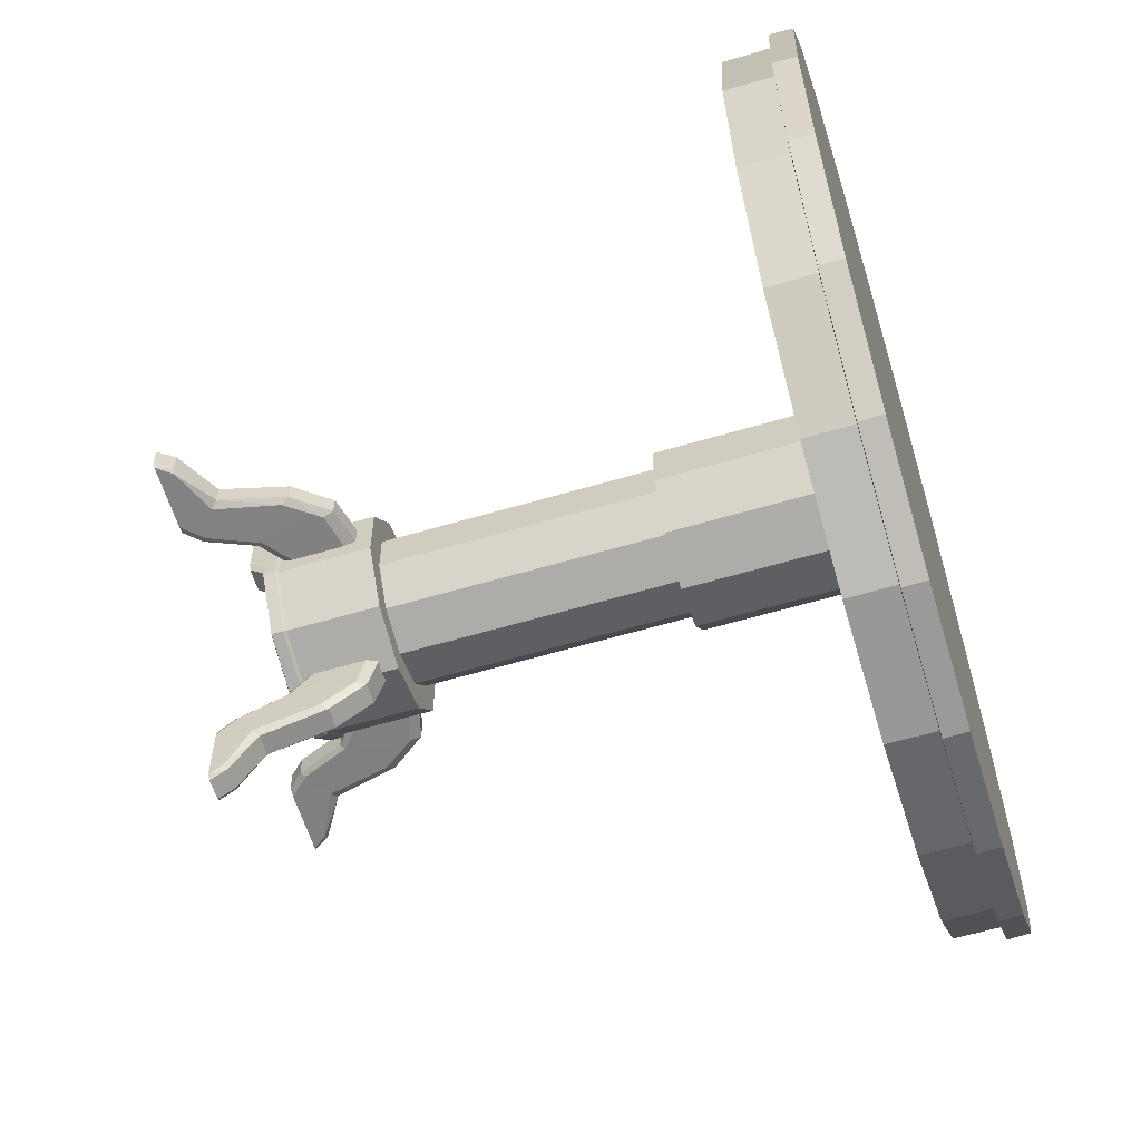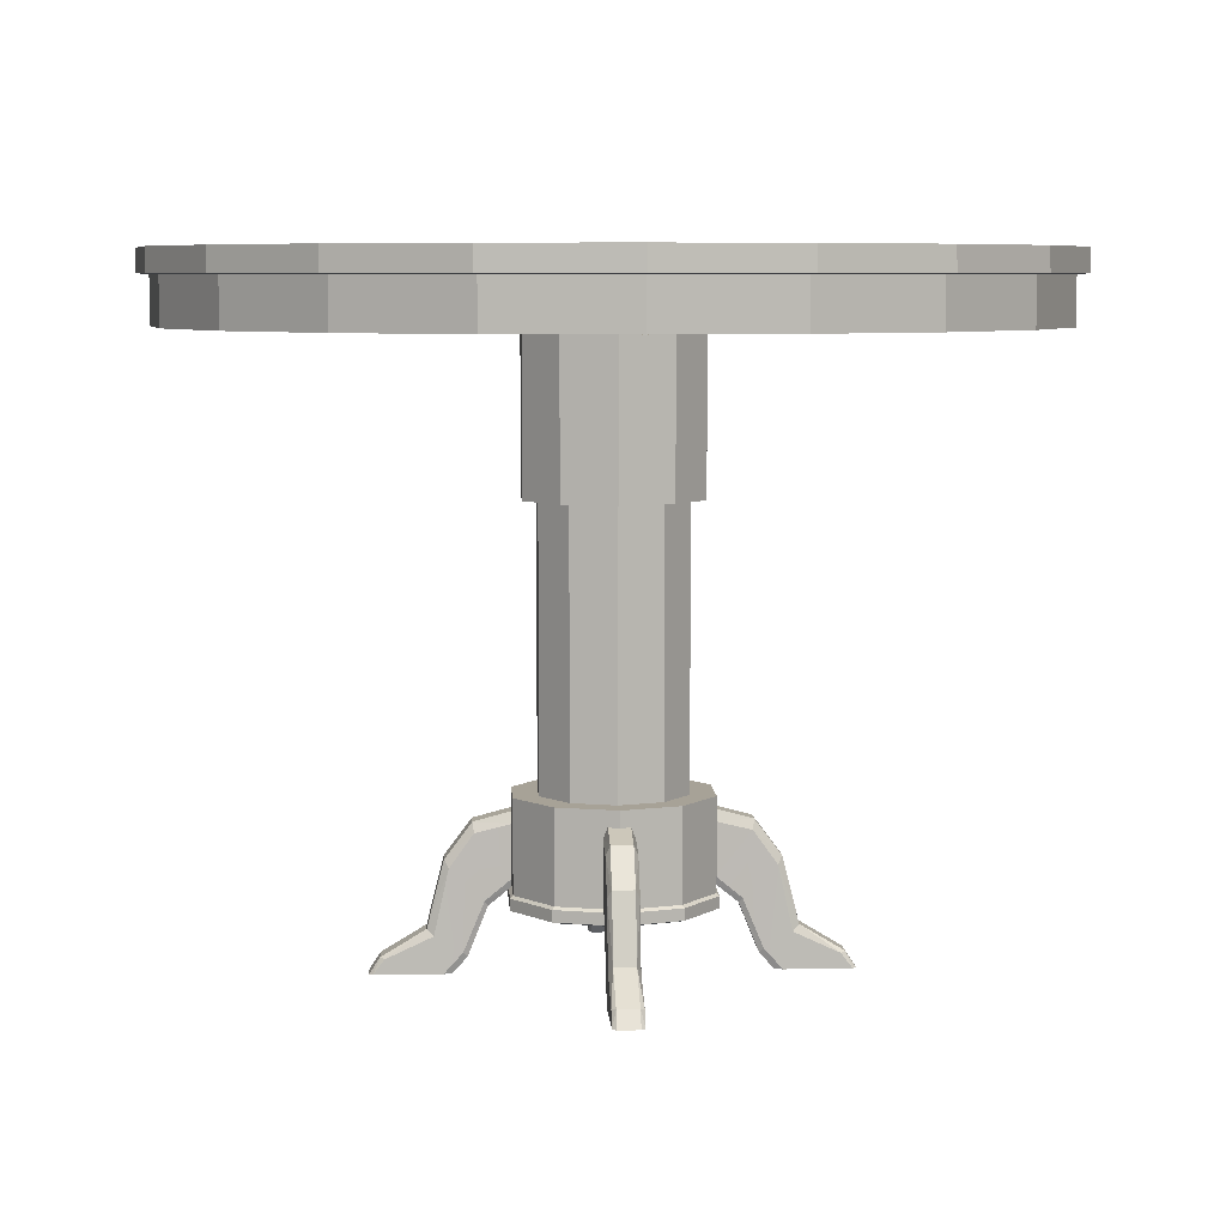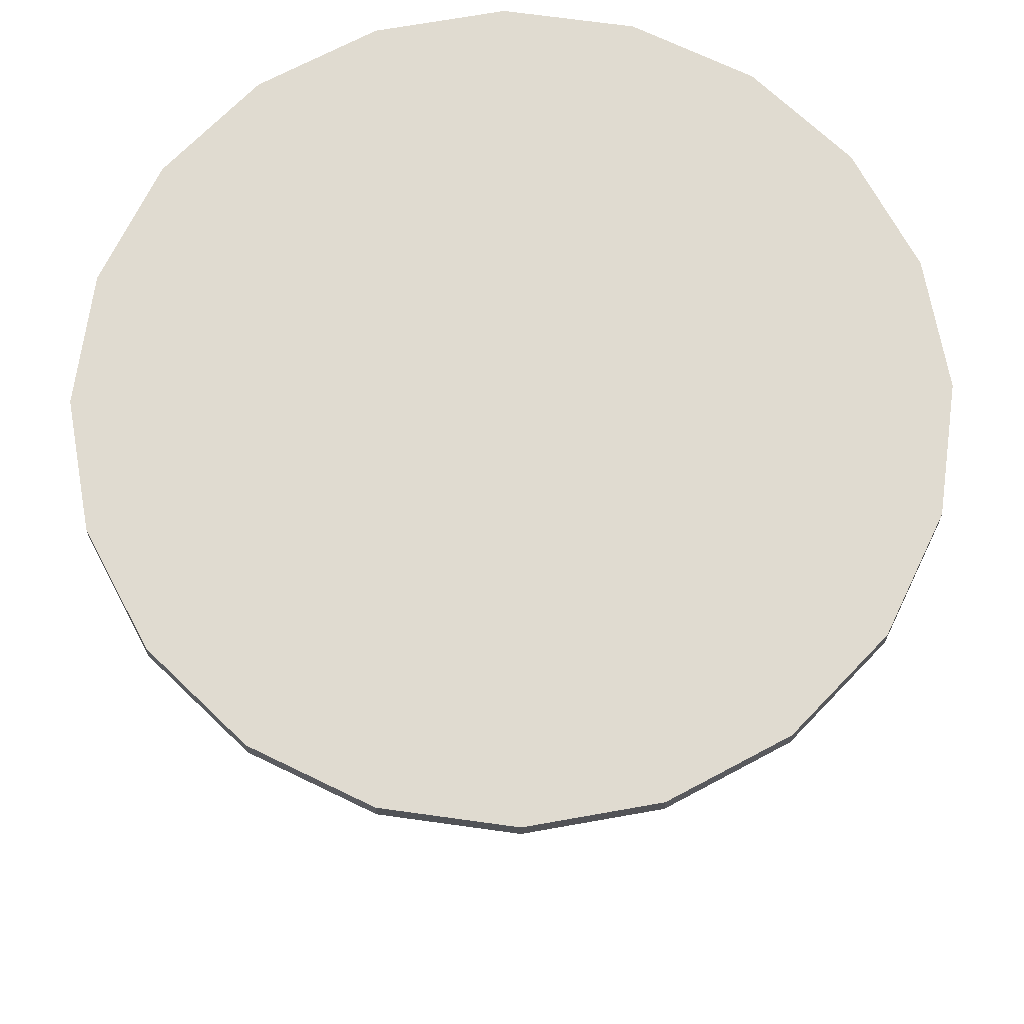
<metadata>
{"format":"obj","ext":"obj","renderer":"f3d","projection":"perspective","resolution":1024,"background":"white","views":[{"elev":-60.4,"azim":106.8,"up":"+Z"},{"elev":6.6,"azim":-3.5,"up":"+Y"},{"elev":69.8,"azim":-19.1,"up":"+Y"}]}
</metadata>
<code>
o table_pedestal_circ_legs
v 0.6779 3.124 -5.487
v 0.6779 4.082 -4.329
v 0.5581 3.718 -4.329
v 0.4805 6.51 -5.983
v 0.4805 6.947 -4.329
v 0.6795 6.439 -4.329
v -0.4805 6.51 -5.983
v -0.4805 6.947 -4.329
v 0.6763 6.055 -5.909
v -0.5581 2.906 -5.335
v 0.5581 2.906 -5.335
v 0.6779 0.9223 -6.394
v 0.4805 4.91 -7.186
v 0.6711 4.542 -6.992
v -0.5581 0.7011 -6.221
v 0.5581 0.7011 -6.221
v 0.6779 3e-06 -7.233
v 0.6665 1.63 -7.636
v 0.4805 1.922 -7.936
v 0.5581 3e-06 -6.873
v 0.4805 0.727 -9.918
v 0.6665 0.6724 -9.722
v -0.5581 3e-06 -6.873
v 0.4805 4e-06 -10.4
v 0.6665 4e-06 -10.23
v -0.6779 3.124 -5.487
v -0.6779 4.082 -4.329
v -0.6763 6.055 -5.909
v -0.4805 4.91 -7.186
v -0.6711 4.542 -6.992
v -0.6779 0.9223 -6.394
v -0.5581 3.718 -4.329
v -0.6779 3e-06 -7.233
v -0.6665 1.63 -7.636
v -0.4805 1.922 -7.936
v -0.4805 4e-06 -10.4
v -0.4805 0.727 -9.918
v -0.6665 0.6724 -9.722
v -0.6665 4e-06 -10.23
v -0.6795 6.439 -4.329
v 5.487 3.124 0.6779
v 4.329 4.082 0.6779
v 4.329 3.718 0.5581
v 5.983 6.51 0.4805
v 4.329 6.947 0.4805
v 4.329 6.439 0.6795
v 5.983 6.51 -0.4805
v 4.329 6.947 -0.4805
v 5.909 6.055 0.6763
v 5.335 2.906 -0.5581
v 5.335 2.906 0.5581
v 6.394 0.9223 0.6779
v 7.186 4.91 0.4805
v 6.992 4.542 0.6711
v 6.221 0.7011 -0.5581
v 6.221 0.7011 0.5581
v 7.233 2e-06 0.6779
v 7.636 1.63 0.6665
v 7.936 1.922 0.4805
v 6.873 2e-06 0.5581
v 9.918 0.727 0.4805
v 9.722 0.6724 0.6665
v 6.873 2e-06 -0.5581
v 10.4 2e-06 0.4805
v 10.23 2e-06 0.6665
v 5.487 3.124 -0.6779
v 4.329 4.082 -0.6779
v 5.909 6.055 -0.6763
v 7.186 4.91 -0.4805
v 6.992 4.542 -0.6711
v 6.394 0.9223 -0.6779
v 4.329 3.718 -0.5581
v 7.233 2e-06 -0.6779
v 7.636 1.63 -0.6665
v 7.936 1.922 -0.4805
v 10.4 2e-06 -0.4805
v 9.918 0.727 -0.4805
v 9.722 0.6724 -0.6665
v 10.23 2e-06 -0.6665
v 4.329 6.439 -0.6795
v -0.6779 3.124 5.487
v -0.6779 4.082 4.329
v -0.5581 3.718 4.329
v -0.4805 6.51 5.983
v -0.4805 6.947 4.329
v -0.6795 6.439 4.329
v 0.4805 6.51 5.983
v 0.4805 6.947 4.329
v -0.6763 6.055 5.909
v 0.5581 2.906 5.335
v -0.5581 2.906 5.335
v -0.6779 0.9223 6.394
v -0.4805 4.91 7.186
v -0.6711 4.542 6.992
v 0.5581 0.7011 6.221
v -0.5581 0.7011 6.221
v -0.6779 1e-06 7.233
v -0.6665 1.63 7.636
v -0.4805 1.922 7.936
v -0.5581 1e-06 6.873
v -0.4805 0.727 9.918
v -0.6665 0.6724 9.722
v 0.5581 1e-06 6.873
v -0.4805 0 10.4
v -0.6665 0 10.23
v 0.6779 3.124 5.487
v 0.6779 4.082 4.329
v 0.6763 6.055 5.909
v 0.4805 4.91 7.186
v 0.6711 4.542 6.992
v 0.6779 0.9223 6.394
v 0.5581 3.718 4.329
v 0.6779 1e-06 7.233
v 0.6665 1.63 7.636
v 0.4805 1.922 7.936
v 0.4805 0 10.4
v 0.4805 0.727 9.918
v 0.6665 0.6724 9.722
v 0.6665 0 10.23
v 0.6795 6.439 4.329
v -5.487 3.124 -0.6779
v -4.329 4.082 -0.6779
v -4.329 3.718 -0.5581
v -5.983 6.51 -0.4805
v -4.329 6.947 -0.4805
v -4.329 6.439 -0.6795
v -5.983 6.51 0.4805
v -4.329 6.947 0.4805
v -5.909 6.055 -0.6763
v -5.335 2.906 0.5581
v -5.335 2.906 -0.5581
v -6.394 0.9223 -0.6779
v -7.186 4.91 -0.4805
v -6.992 4.542 -0.6711
v -6.221 0.7011 0.5581
v -6.221 0.7011 -0.5581
v -7.233 2e-06 -0.6779
v -7.636 1.63 -0.6665
v -7.936 1.922 -0.4805
v -6.873 2e-06 -0.5581
v -9.918 0.727 -0.4805
v -9.722 0.6724 -0.6665
v -6.873 2e-06 0.5581
v -10.4 2e-06 -0.4805
v -10.23 2e-06 -0.6665
v -5.487 3.124 0.6779
v -4.329 4.082 0.6779
v -5.909 6.055 0.6763
v -7.186 4.91 0.4805
v -6.992 4.542 0.6711
v -6.394 0.9223 0.6779
v -4.329 3.718 0.5581
v -7.233 2e-06 0.6779
v -7.636 1.63 0.6665
v -7.936 1.922 0.4805
v -10.4 2e-06 0.4805
v -9.918 0.727 0.4805
v -9.722 0.6724 0.6665
v -10.23 2e-06 0.6665
v -4.329 6.439 0.6795
v 18.72 30.57 6.082
v -18.72 30.57 6.082
v -15.92 30.57 11.57
v -15.95 29.51 -11.59
v -11.59 29.51 -15.95
v -15.5 29.48 -11.26
v 15.5 29.48 -11.26
v 18.22 29.48 -5.921
v 18.22 27.35 -5.921
v 19.16 29.48 5e-06
v 19.16 27.35 5e-06
v -18.22 29.48 5.921
v -19.16 29.48 -0
v -19.16 27.35 -0
v 0 20.13 -4.034
v 0 27.51 -4.034
v 2.371 27.51 -3.264
v -1.968 7.661 2.709
v -1.968 20.13 2.709
v -3.184 20.13 1.035
v -3.184 7.661 1.035
v -3.184 20.13 -1.035
v 1.968 7.661 2.709
v 1.968 20.13 2.709
v 0 20.13 3.348
v 0 7.661 3.348
v 0 3.39 4.661
v 0 3.507 4.517
v -2.74 3.39 3.771
v 3.184 20.13 -1.035
v 3.837 20.13 -1.247
v 3.837 20.13 1.247
v 4.433 3.39 1.44
v 4.296 3.507 1.396
v 2.74 3.39 3.771
v -4.433 3.39 1.44
v -4.296 3.507 1.396
v -4.296 3.507 -1.396
v -4.433 3.39 -1.44
v -2.74 3.39 -3.771
v -4.433 2.861 1.44
v -4.433 2.861 -1.44
v -3.903 2.71 -1.268
v 2.655 3.507 3.654
v -2.655 3.507 3.654
v -2.739 2.861 -3.771
v 11.57 30.57 -15.92
v 11.59 29.51 -15.95
v 6.082 30.57 -18.72
v -2.739 2.861 3.771
v -3.903 2.71 1.268
v 0 2.861 -4.661
v 2.739 2.861 -3.771
v 2.412 2.71 -3.32
v -2.412 2.71 -3.32
v 2.739 2.861 3.771
v 0 2.861 4.661
v 2.412 2.71 3.32
v -2.412 2.71 3.32
v 4.433 2.861 -1.44
v 4.433 2.861 1.44
v 3.903 2.71 1.268
v 18.72 30.57 -6.082
v 19.68 30.57 4e-06
v 19.72 29.51 4e-06
v 3.903 2.71 -1.268
v 0 2.71 -4.104
v 0 2.71 4.104
v 2.74 3.39 -3.771
v 4.433 3.39 -1.44
v 0 3.39 -4.661
v -19.72 29.51 4e-06
v -18.75 29.51 -6.094
v -18.22 29.48 -5.921
v 6.082 30.57 18.72
v -6.082 30.57 18.72
v 0 30.57 19.68
v 11.57 30.57 15.92
v -11.57 30.57 15.92
v 15.92 30.57 11.57
v -19.68 30.57 4e-06
v -18.72 30.57 -6.082
v 15.92 30.57 -11.57
v -15.92 30.57 -11.57
v -11.57 30.57 -15.92
v -6.082 30.57 -18.72
v 0 30.57 -19.68
v 0 29.51 -19.72
v 6.094 29.51 -18.75
v 0 29.48 -19.16
v 11.26 29.48 -15.5
v 15.95 29.51 -11.59
v 18.75 29.51 -6.094
v 18.75 29.51 6.094
v 15.95 29.51 11.59
v 18.22 29.48 5.921
v 11.59 29.51 15.95
v 15.5 29.48 11.26
v 6.094 29.51 18.75
v 11.26 29.48 15.5
v 0 29.51 19.72
v 5.921 29.48 18.22
v -6.094 29.51 18.75
v -2e-06 29.48 19.16
v -11.59 29.51 15.95
v -5.921 29.48 18.22
v -15.95 29.51 11.59
v -11.26 29.48 15.5
v -18.75 29.51 6.094
v -15.5 29.48 11.26
v -6.094 29.51 -18.75
v -11.26 29.48 -15.5
v -5.921 29.48 -18.22
v 5.921 29.48 -18.22
v 5.921 27.35 -18.22
v 11.26 27.35 -15.5
v 15.5 27.35 -11.26
v 18.22 27.35 5.921
v 15.5 27.35 11.26
v 11.26 27.35 15.5
v 5.921 27.35 18.22
v -2e-06 27.35 19.16
v -5.921 27.35 18.22
v -11.26 27.35 15.5
v -15.5 27.35 11.26
v -18.22 27.35 5.921
v -18.22 27.35 -5.921
v -15.5 27.35 -11.26
v -11.26 27.35 -15.5
v -5.921 27.35 -18.22
v 0 27.35 -19.16
v 1.968 7.661 -2.709
v 1.968 20.13 -2.709
v 2.371 20.13 -3.264
v 3.837 27.51 -1.247
v 2.655 7.661 -3.654
v 4.295 7.661 -1.396
v 4.295 3.508 -1.396
v 4.295 7.661 1.396
v 3.837 27.51 1.247
v 2.371 27.51 3.264
v 2.655 7.661 3.654
v 3.184 7.661 1.035
v 3.184 20.13 1.035
v -2.371 20.13 -3.264
v -2.371 27.51 -3.264
v -3.837 20.13 1.247
v -3.837 27.51 1.247
v -3.837 20.13 -1.247
v -4.295 7.661 1.396
v -4.295 7.661 -1.396
v -2.371 20.13 3.264
v -2.371 27.51 3.264
v -2.655 7.661 3.654
v 0 7.661 -4.516
v 2.655 3.508 -3.654
v -3.837 27.51 -1.247
v 0 20.13 4.034
v 0 27.51 4.034
v 0 7.661 -3.348
v 0 20.13 -3.348
v 3.184 7.661 -1.035
v -2.655 7.661 -3.654
v 0 3.508 -4.516
v -1.968 7.661 -2.709
v -1.968 20.13 -2.709
v -3.184 7.661 -1.035
v 0 7.661 4.516
v 2.371 20.13 3.264
v -2.655 3.507 -3.654
f 1 2 3
f 4 5 6
f 7 8 5
f 1 9 2
f 10 11 3
f 12 1 11
f 13 4 9
f 12 14 1
f 15 16 11
f 17 18 12
f 19 13 14
f 17 12 20
f 21 19 22
f 23 20 16
f 22 18 17
f 24 21 25
f 25 22 17
f 26 27 28
f 29 30 28
f 31 15 10
f 31 26 30
f 26 10 32
f 33 31 34
f 35 34 30
f 36 37 21
f 38 33 34
f 17 33 39
f 39 33 38
f 29 7 4
f 36 24 25
f 35 29 13
f 36 39 37
f 37 38 35
f 37 35 19
f 33 17 20
f 7 28 40
f 33 23 31
f 41 42 43
f 44 45 46
f 47 48 45
f 41 49 42
f 50 51 43
f 52 41 51
f 53 44 49
f 52 54 41
f 55 56 51
f 57 58 52
f 59 53 54
f 57 52 60
f 61 59 62
f 63 60 56
f 62 58 57
f 64 61 65
f 65 62 57
f 66 67 68
f 69 70 68
f 71 55 50
f 71 66 70
f 66 50 72
f 73 71 74
f 75 74 70
f 76 77 61
f 78 73 74
f 57 73 79
f 79 73 78
f 69 47 44
f 76 64 65
f 75 69 59
f 76 79 77
f 77 78 75
f 77 75 61
f 73 57 60
f 47 68 80
f 73 63 71
f 81 82 83
f 84 85 86
f 87 88 85
f 81 89 82
f 90 91 83
f 92 81 91
f 93 84 89
f 92 94 81
f 95 96 91
f 97 98 92
f 99 93 94
f 97 92 100
f 101 99 102
f 103 100 96
f 102 98 97
f 104 101 105
f 105 102 97
f 106 107 108
f 109 110 108
f 111 95 90
f 111 106 110
f 106 90 112
f 113 111 114
f 115 114 110
f 116 117 101
f 118 113 114
f 97 113 119
f 119 113 118
f 109 87 84
f 116 104 105
f 115 109 99
f 116 119 117
f 117 118 115
f 117 115 101
f 113 97 100
f 87 108 120
f 113 103 111
f 121 122 123
f 124 125 126
f 127 128 125
f 121 129 122
f 130 131 123
f 132 121 131
f 133 124 129
f 132 134 121
f 135 136 131
f 137 138 132
f 139 133 134
f 137 132 140
f 141 139 142
f 143 140 136
f 142 138 137
f 144 141 145
f 145 142 137
f 146 147 148
f 149 150 148
f 151 135 130
f 151 146 150
f 146 130 152
f 153 151 154
f 155 154 150
f 156 157 141
f 158 153 154
f 137 153 159
f 159 153 158
f 149 127 124
f 156 144 145
f 155 149 139
f 156 159 157
f 157 158 155
f 157 155 141
f 153 137 140
f 127 148 160
f 153 143 151
f 161 162 163
f 164 165 166
f 167 168 169
f 168 170 171
f 172 173 174
f 175 176 177
f 178 179 180
f 181 180 182
f 183 184 185
f 186 185 179
f 187 188 189
f 190 191 192
f 193 194 195
f 196 197 198
f 199 198 200
f 201 202 203
f 195 204 188
f 189 205 197
f 202 206 203
f 207 208 209
f 210 201 211
f 212 213 214
f 206 212 215
f 216 217 218
f 217 210 219
f 220 221 222
f 223 224 225
f 221 216 222
f 213 220 226
f 227 214 215
f 219 218 228
f 211 222 219
f 203 226 222
f 215 214 226
f 196 199 202
f 229 230 213
f 193 195 216
f 199 200 206
f 230 193 221
f 187 189 217
f 195 187 217
f 200 231 212
f 231 229 212
f 189 196 210
f 232 233 173
f 233 164 234
f 235 236 237
f 238 239 236
f 240 163 239
f 224 241 162
f 223 242 241
f 243 244 242
f 207 245 244
f 209 246 245
f 247 246 209
f 248 249 250
f 249 208 251
f 208 252 167
f 252 253 167
f 253 225 168
f 225 254 170
f 254 255 256
f 255 257 258
f 257 259 260
f 259 261 262
f 261 263 264
f 263 265 266
f 265 267 268
f 267 269 270
f 269 232 172
f 165 271 272
f 271 248 273
f 250 274 275
f 274 251 276
f 251 167 277
f 170 256 278
f 256 258 279
f 258 260 280
f 260 262 281
f 262 264 282
f 264 266 283
f 266 268 284
f 268 270 285
f 270 172 286
f 173 234 287
f 234 166 288
f 166 272 289
f 272 273 290
f 273 250 291
f 292 293 190
f 294 177 295
f 296 297 298
f 297 299 298
f 192 300 301
f 299 302 194
f 303 304 184
f 305 306 175
f 191 295 300
f 307 308 309
f 310 311 198
f 312 313 307
f 314 310 197
f 315 296 316
f 309 317 306
f 318 319 312
f 320 321 293
f 322 190 304
f 323 315 324
f 325 326 321
f 327 182 326
f 311 323 198
f 328 314 188
f 174 287 169
f 286 174 171
f 284 285 279
f 285 286 278
f 289 290 275
f 287 288 277
f 288 289 276
f 283 284 280
f 290 291 275
f 282 283 281
f 329 301 319
f 302 328 188
f 184 329 185
f 292 322 297
f 293 294 191
f 322 303 297
f 304 192 184
f 303 183 299
f 229 316 230
f 230 298 193
f 325 320 315
f 179 312 307
f 181 327 311
f 180 307 309
f 178 181 310
f 320 292 315
f 182 309 305
f 183 186 302
f 231 324 316
f 200 330 324
f 185 318 312
f 321 175 294
f 186 178 328
f 326 305 175
f 327 325 323
f 238 257 240
f 243 223 253
f 238 235 259
f 239 163 267
f 162 241 232
f 244 245 165
f 245 246 271
f 246 247 248
f 207 243 252
f 236 239 265
f 236 263 261
f 224 161 254
f 237 261 259
f 241 242 233
f 163 162 269
f 244 164 242
f 240 255 161
f 209 249 247
f 11 1 3
f 9 4 6
f 4 7 5
f 9 6 2
f 32 10 3
f 16 12 11
f 14 13 9
f 14 9 1
f 10 15 11
f 18 14 12
f 18 19 14
f 12 16 20
f 19 18 22
f 15 23 16
f 21 22 25
f 27 40 28
f 7 29 28
f 26 31 10
f 26 28 30
f 27 26 32
f 31 30 34
f 29 35 30
f 24 36 21
f 25 17 39
f 13 29 4
f 39 36 25
f 19 35 13
f 39 38 37
f 38 34 35
f 21 37 19
f 23 33 20
f 8 7 40
f 23 15 31
f 51 41 43
f 49 44 46
f 44 47 45
f 49 46 42
f 72 50 43
f 56 52 51
f 54 53 49
f 54 49 41
f 50 55 51
f 58 54 52
f 58 59 54
f 52 56 60
f 59 58 62
f 55 63 56
f 61 62 65
f 67 80 68
f 47 69 68
f 66 71 50
f 66 68 70
f 67 66 72
f 71 70 74
f 69 75 70
f 64 76 61
f 65 57 79
f 53 69 44
f 79 76 65
f 69 53 59
f 79 78 77
f 78 74 75
f 75 59 61
f 63 73 60
f 48 47 80
f 63 55 71
f 91 81 83
f 89 84 86
f 84 87 85
f 89 86 82
f 112 90 83
f 96 92 91
f 94 93 89
f 94 89 81
f 90 95 91
f 98 94 92
f 98 99 94
f 92 96 100
f 99 98 102
f 95 103 96
f 101 102 105
f 107 120 108
f 87 109 108
f 106 111 90
f 106 108 110
f 107 106 112
f 111 110 114
f 109 115 110
f 104 116 101
f 105 97 119
f 93 109 84
f 119 116 105
f 109 93 99
f 119 118 117
f 118 114 115
f 115 99 101
f 103 113 100
f 88 87 120
f 103 95 111
f 131 121 123
f 129 124 126
f 124 127 125
f 129 126 122
f 152 130 123
f 136 132 131
f 134 133 129
f 134 129 121
f 130 135 131
f 138 134 132
f 138 139 134
f 132 136 140
f 139 138 142
f 135 143 136
f 141 142 145
f 147 160 148
f 127 149 148
f 146 151 130
f 146 148 150
f 147 146 152
f 151 150 154
f 149 155 150
f 144 156 141
f 145 137 159
f 133 149 124
f 159 156 145
f 149 133 139
f 159 158 157
f 158 154 155
f 155 139 141
f 143 153 140
f 128 127 160
f 143 135 151
f 240 161 163
f 165 272 166
f 277 167 169
f 169 168 171
f 286 172 174
f 294 175 177
f 181 178 180
f 327 181 182
f 186 183 185
f 178 186 179
f 188 205 189
f 304 190 192
f 194 204 195
f 199 196 198
f 198 330 200
f 211 201 203
f 187 195 188
f 196 189 197
f 206 215 203
f 208 249 209
f 219 210 211
f 227 212 214
f 212 227 215
f 217 228 218
f 228 217 219
f 226 220 222
f 253 223 225
f 216 218 222
f 214 213 226
f 222 218 219
f 211 203 222
f 203 215 226
f 201 196 202
f 230 220 213
f 221 193 216
f 202 199 206
f 220 230 221
f 189 210 217
f 216 195 217
f 206 200 212
f 229 213 212
f 196 201 210
f 233 234 173
f 164 166 234
f 235 238 236
f 238 240 239
f 161 224 162
f 224 223 241
f 223 243 242
f 243 207 244
f 207 209 245
f 249 274 250
f 274 249 251
f 251 208 167
f 253 168 167
f 225 170 168
f 254 256 170
f 255 258 256
f 257 260 258
f 259 262 260
f 261 264 262
f 263 266 264
f 265 268 266
f 267 270 268
f 269 172 270
f 232 173 172
f 271 273 272
f 248 250 273
f 291 250 275
f 275 274 276
f 276 251 277
f 171 170 278
f 278 256 279
f 279 258 280
f 280 260 281
f 281 262 282
f 282 264 283
f 283 266 284
f 284 268 285
f 285 270 286
f 174 173 287
f 287 234 288
f 288 166 289
f 289 272 290
f 290 273 291
f 322 292 190
f 191 294 295
f 316 296 298
f 299 194 298
f 329 192 301
f 302 204 194
f 183 303 184
f 306 176 175
f 192 191 300
f 308 317 309
f 197 310 198
f 313 308 307
f 205 314 197
f 324 315 316
f 305 309 306
f 319 313 312
f 292 320 293
f 303 322 304
f 330 323 324
f 320 325 321
f 325 327 326
f 323 330 198
f 314 205 188
f 171 174 169
f 278 286 171
f 280 284 279
f 279 285 278
f 276 289 275
f 169 287 277
f 277 288 276
f 281 283 280
f 318 329 319
f 204 302 188
f 329 318 185
f 296 292 297
f 190 293 191
f 303 299 297
f 192 329 184
f 183 302 299
f 316 298 230
f 298 194 193
f 323 325 315
f 180 179 307
f 310 181 311
f 182 180 309
f 314 178 310
f 292 296 315
f 326 182 305
f 186 328 302
f 229 231 316
f 231 200 324
f 179 185 312
f 293 321 294
f 178 314 328
f 321 326 175
f 311 327 323
f 257 255 240
f 252 243 253
f 257 238 259
f 265 239 267
f 269 162 232
f 164 244 165
f 165 245 271
f 271 246 248
f 208 207 252
f 263 236 265
f 237 236 261
f 225 224 254
f 235 237 259
f 232 241 233
f 267 163 269
f 164 233 242
f 255 254 161
f 249 248 247

</code>
